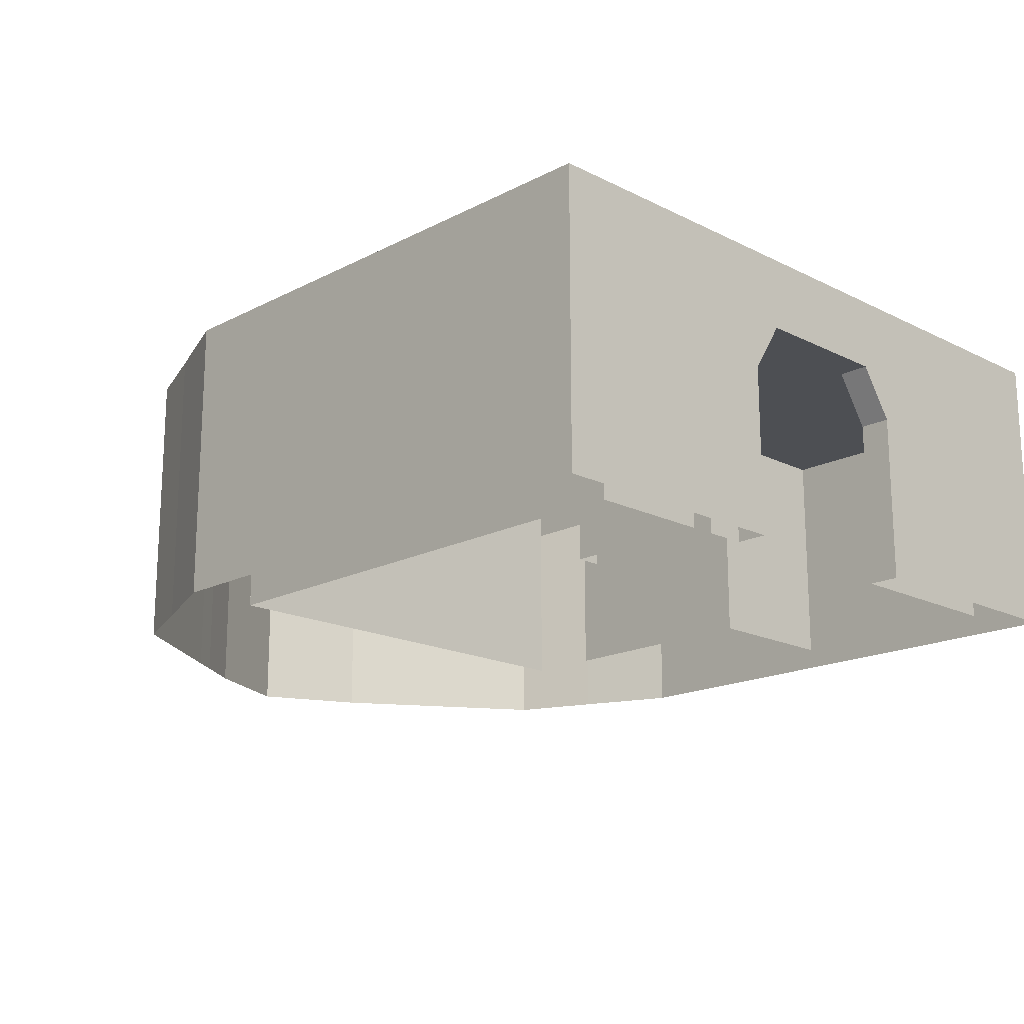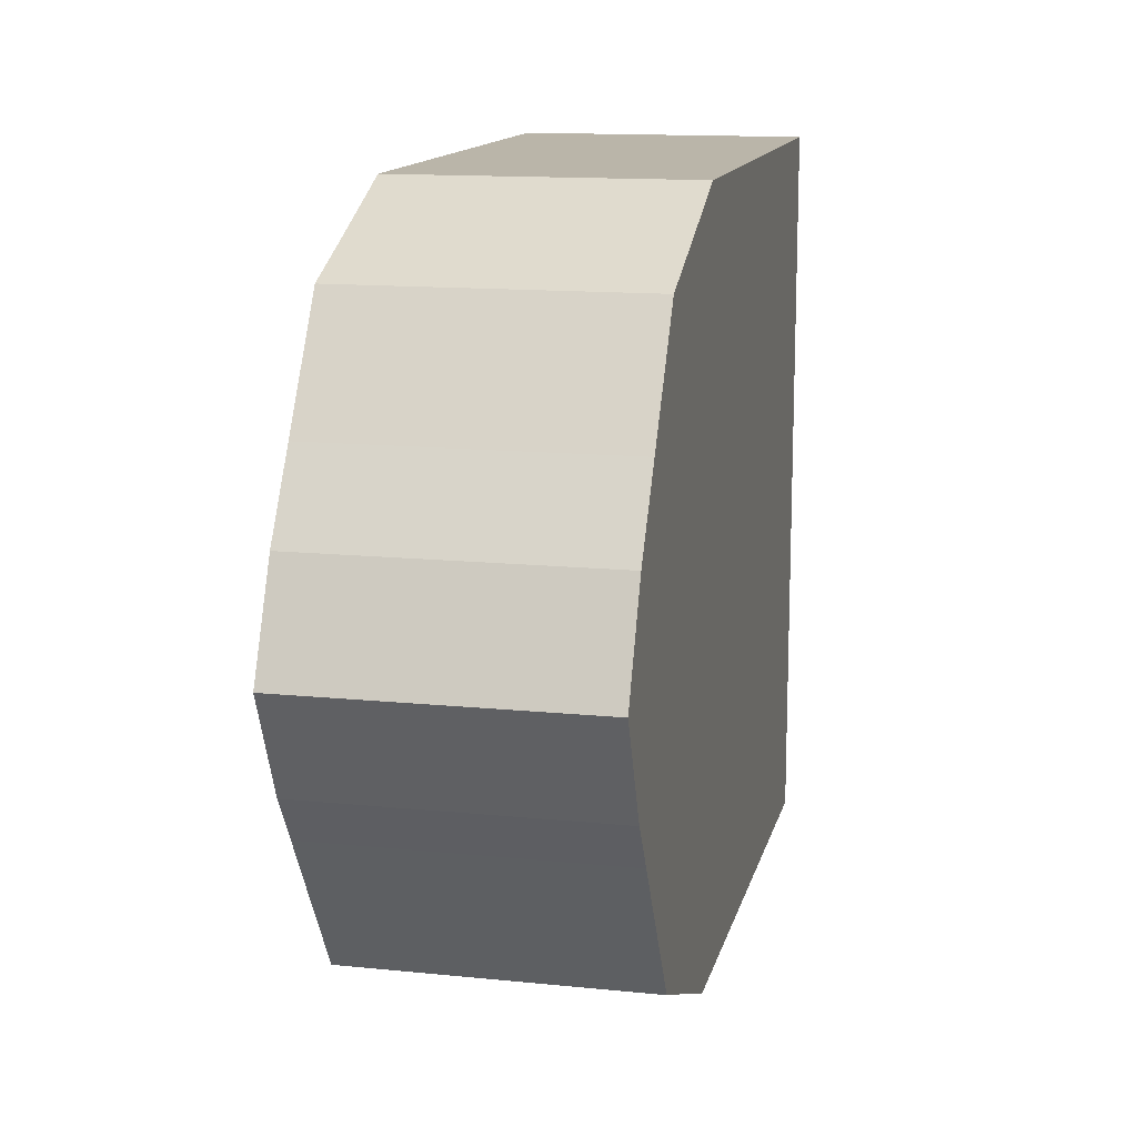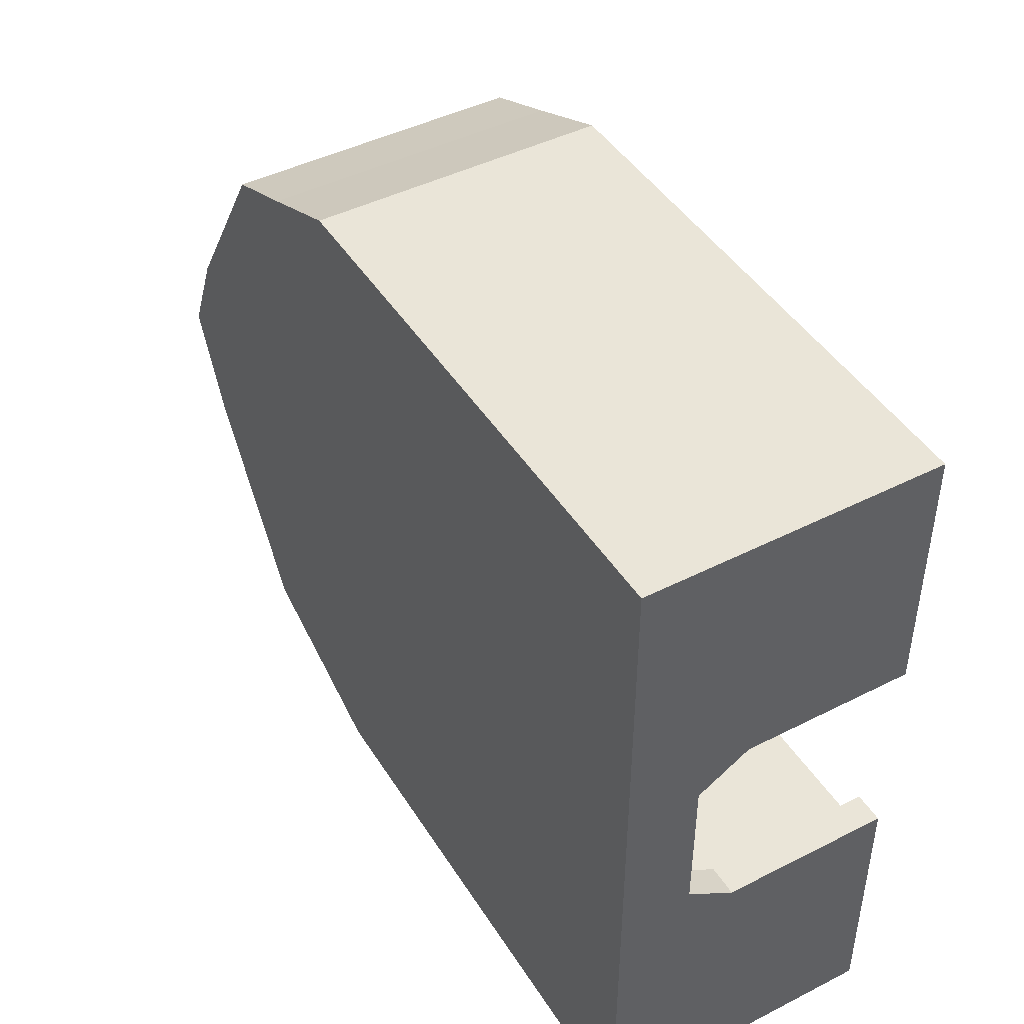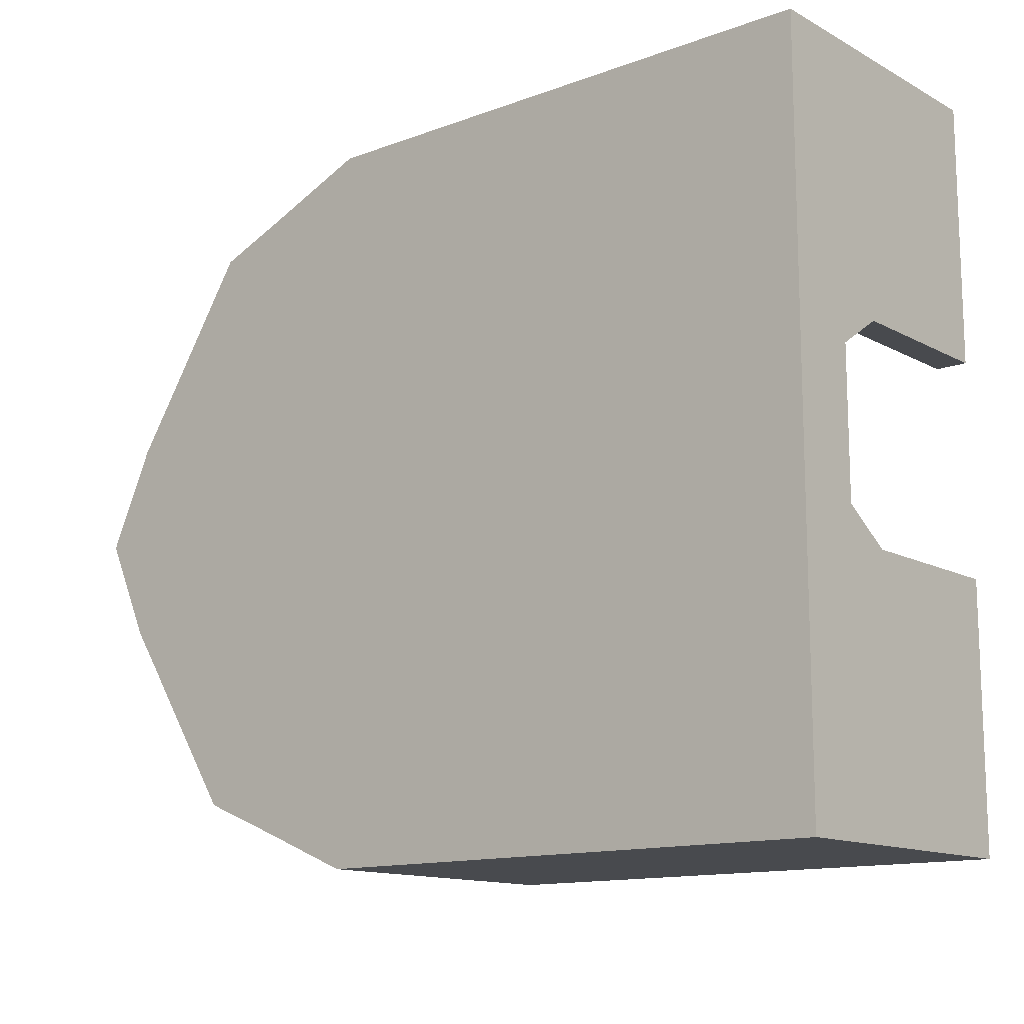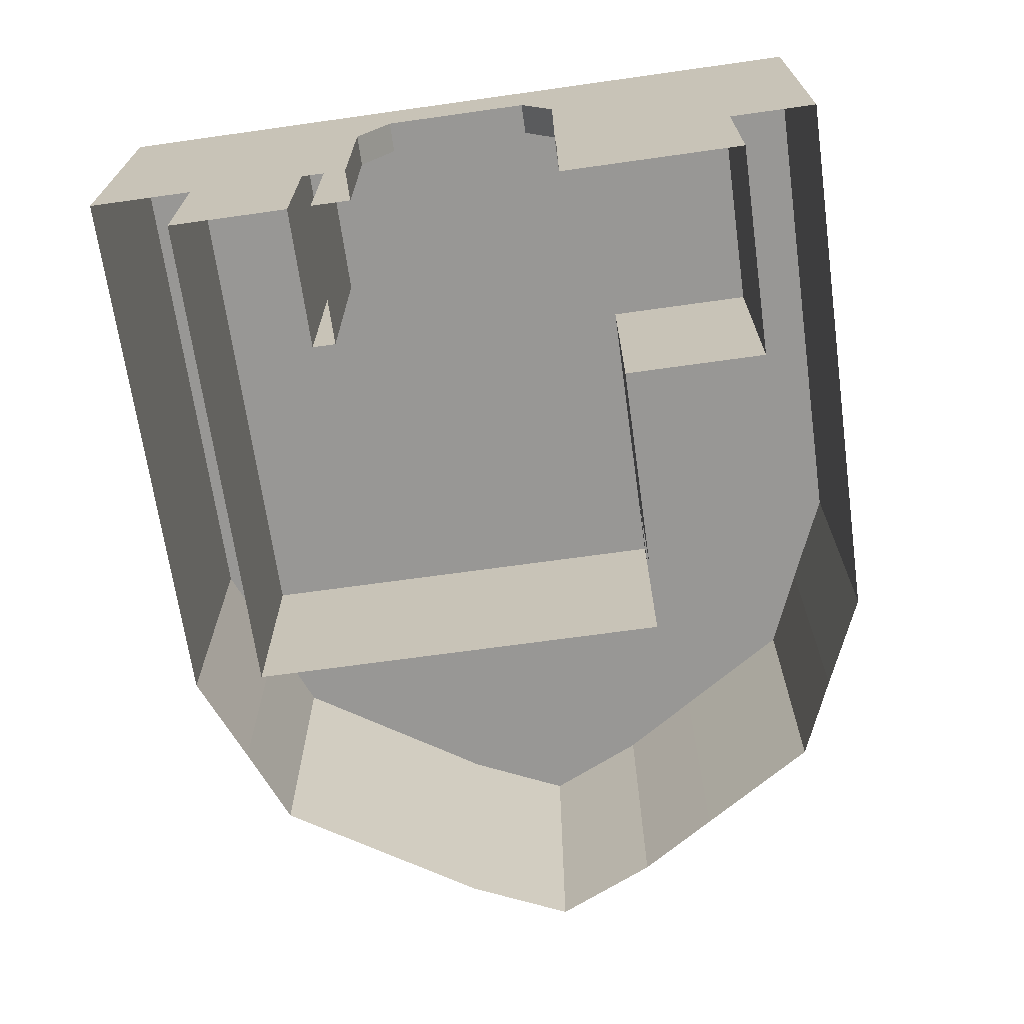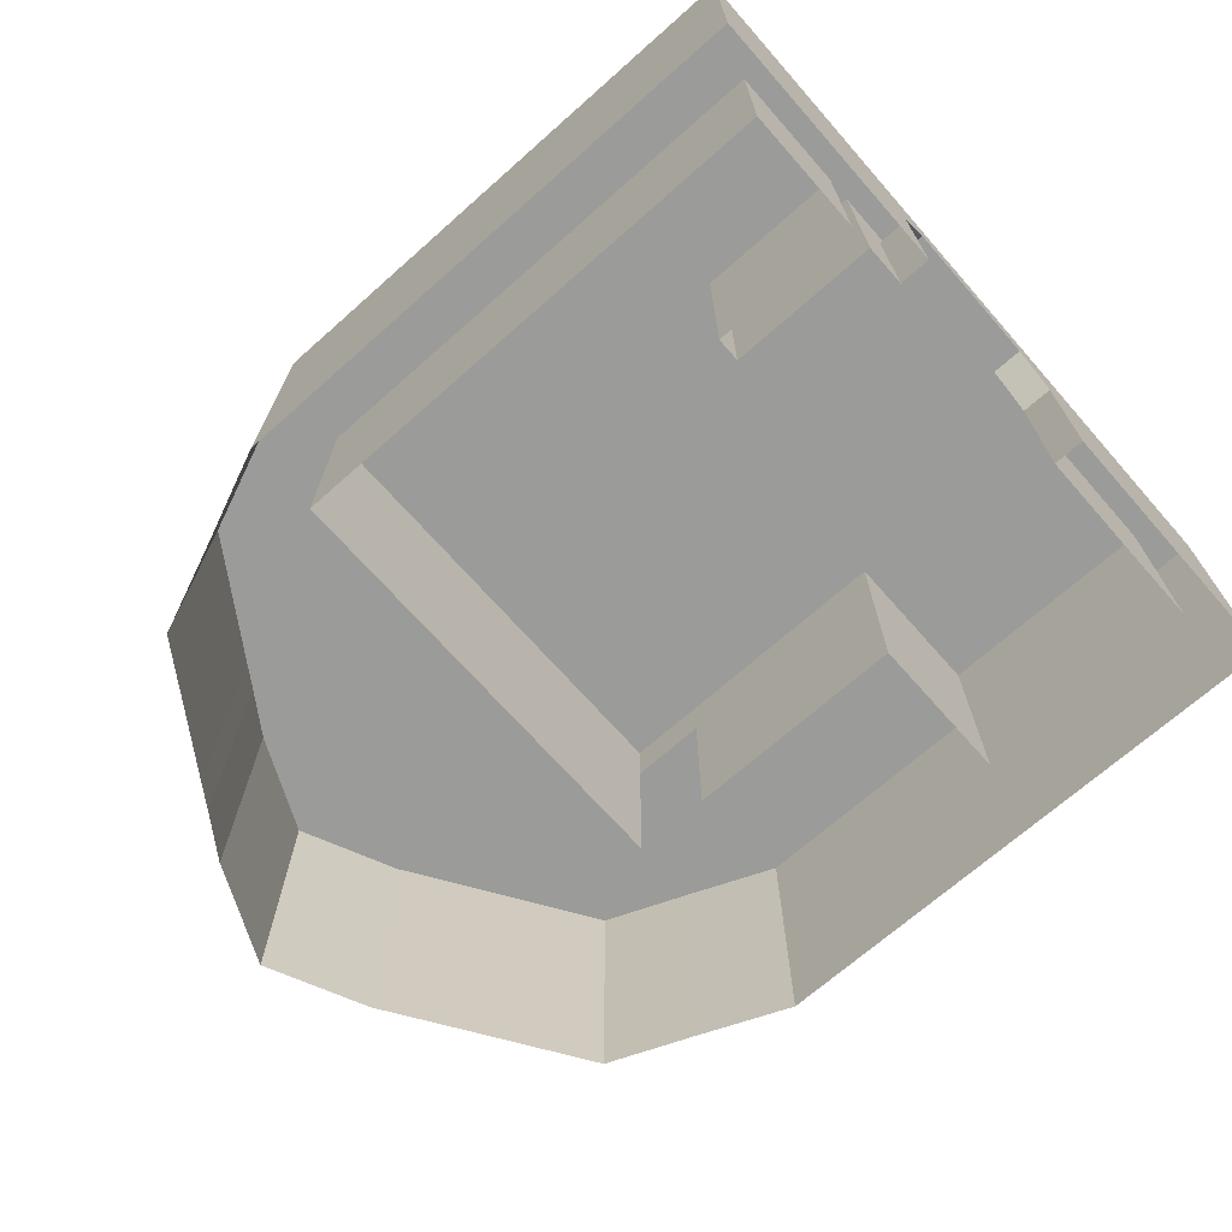
<metadata>
{"format":"obj","ext":"obj","renderer":"f3d","projection":"perspective","resolution":1024,"background":"white","views":[{"elev":-17.5,"azim":-134.5,"up":"+Y"},{"elev":13.7,"azim":102.8,"up":"+Z"},{"elev":45.1,"azim":-120.4,"up":"+Z"},{"elev":-13.3,"azim":-140.1,"up":"+Z"},{"elev":-68.2,"azim":-82.0,"up":"+Y"},{"elev":-69.6,"azim":-138.5,"up":"+Y"}]}
</metadata>
<code>
v 1 -1 -1
v 1 -1 -3
v 0.5809 -1 -4
v 1 -1 -4
v 0.5809 -1 -1.327
v 0.5809 -1 -3
v 0.5809 -1 -1
v 0.5809 1.319 -4
v 1 1.319 -3
v 1 1.319 -1
v 0.5809 1.319 -0.4449
v 1 1.319 -0.4449
v 0.5809 3 1
v 1 3 0
v 0.5809 3 -1
v 0.5809 3 0
v 1 3 -1
v 0.5809 2 -3
v 0.5809 3 -3
v 0.5809 3 -1.327
v 0.5809 2 -4
v 0.5809 3 -4
v 1 3 -3
v 1 3 -4
v 3 -1 -3
v 4 2 -3
v 8 3 -3
v 8 3 -4
v 8 -1 -4
v 7 2 -3
v 7 -1 -3
v 1 2 -1.327
v 3 2 -1.327
v 1 3 -1.327
v 3 2 0
v 3 2 -1
v 8 3 0
v 8 3 -1
v 4 2 -1.327
v 4 2 0
v 4 2 -1
v 7 2 -1
v 7 2 0
v 7 2 -1.327
v 8 2 0
v 12.11 2 -0.3795
v 12.11 3 -0.3795
v 8 2 -1
v 11.7 2 -1
v 8 2 -1.327
v 11.5 2 -1.327
v 8 3 -1.327
v 11.7 3 -1
v 11.5 -1 -1.327
v 11.5 1.319 -1.327
v 8 2 -3
v 10.41 2 -3
v 11.5 3 -1.327
v 10.41 3 -3
v 9.281 -1 -3.463
v 8 1.319 -4
v 9.281 3 -3.463
v 0.5809 2 0
v 1 2 0
v 0.5809 1.319 -1
v 1 2 -1
v 0.5809 1.319 -3
v 1 1.319 -4
v 1 2 -3
v 1 2 -4
v 3 1.319 -3
v 3 2 -3
v 4 1.319 -3
v 7 1.319 -3
v 8 2 -4
v 8 1.319 0
v 12.11 1.319 -0.3795
v 8 1.319 -1
v 11.7 1.319 -1
v 8 1.319 -1.327
v 8 1.319 -3
v 9.281 2 -3.463
v 10.41 1.319 -3
v 9.281 1.319 -3.463
v 1 1.319 -1.327
v 0.5809 1.319 -1.327
v 0.5809 2 -1.327
v 0.5809 2 -1
v 0.5809 -1 2.445
v 1 -1 2.445
v 1 -1 6.001
v 1 1.319 6.001
v 1 -1 4.001
v 1 1.319 3.001
v 0.5809 -1 5.001
v 1 -1 3.001
v 0.5809 1.319 2.445
v 1 1.319 2.445
v 0.5809 2 1.001
v 1 2 1.001
v 1 2 2.001
v 0.5809 3 2.001
v 1 3 5.001
v 0.5809 2 6.001
v 0.5809 3 6.001
v 0.5809 3 5.001
v 1 3 6.001
v 1 2 5.001
v 4 2 5.001
v 8 -1 6.001
v 8 1.319 6.001
v 8 2 6.001
v 8 3 6.001
v 1 3 2.001
v 1 3 1.001
v 8 3 1.001
v 3 2 1.001
v 3 2 2.001
v 8 3 5.001
v 4 2 1.001
v 4 2 2.001
v 3 2 3.001
v 3 2 4.001
v 4 2 4.001
v 8 3 2.001
v 4 2 3.001
v 7 2 2.001
v 7 2 3.001
v 7 2 1.001
v 8 2 3.001
v 8 -1 1.001
v 12.75 -1 1.001
v 12.75 1.319 1.001
v 12.75 3 1.001
v 10.41 -1 5.001
v 12.11 3 2.38
v 10.41 3 5.001
v 9.281 1.319 5.463
v 9.281 3 5.463
v 9.281 2 5.463
v 0.5809 2 2.001
v 1 2 3.001
v 1 1.319 5.001
v 0.5809 1.319 6.001
v 1 2 6.001
v 3 2 5.001
v 3 1.319 5.001
v 4 1.319 5.001
v 8 1.319 1.001
v 8 1.319 2.001
v 8 2 1.001
v 12.75 2 1.001
v 12.11 1.319 2.38
v 10.41 1.319 5.001
v 8 2 2.001
v 12.11 2 2.38
v 10.41 2 5.001
v 0.5809 1.319 5.001
v 0.5809 2 5.001
v 1 1.319 4.001
v 1 2 4.001
v 3 1.319 -1
v 3 1.319 -1.327
v 1 -1 -0.4449
v 1 -1 -1.327
v 0.5809 -1 -0.4449
v 4 -1 -3
v 8 -1 -3
v 8 -1 0
v 12.11 -1 -0.3795
v 8 -1 -1
v 11.7 -1 -1
v 8 -1 -1.327
v 10.41 -1 -3
v 0.5809 -1 6.001
v 1 -1 5.001
v 3 -1 5.001
v 4 -1 5.001
v 8 -1 2.001
v 12.11 -1 2.38
v 8 -1 3.001
v 9.281 -1 5.463
v 3 -1 -1
v 3 -1 -1.327
v 4 1.319 4.001
v 7 -1 3.001
v 8 1.319 3.001
v 4 1.319 3.001
v 7 1.319 3.001
v 4 -1 3.001
v 4 -1 4.001
v 11.43 1.319 3.431
v 0.5809 -1 3.723
v 1 3 3.501
v 11.43 3 3.431
v 8 3 3.501
v 0.5809 3 3.501
v 0.5809 2 3.501
v 11.43 2 3.431
v 0.5809 1.319 3.723
v 11.43 -1 3.431
f 162 184 163
f 3 68 4
f 6 8 3
f 2 85 165
f 5 67 6
f 7 86 5
f 1 12 164
f 166 65 7
f 12 166 164
f 13 14 16
f 63 13 16
f 63 100 99
f 14 15 16
f 63 15 88
f 17 20 15
f 88 20 87
f 34 19 20
f 87 19 18
f 21 24 70
f 23 22 19
f 18 22 21
f 4 61 29
f 25 9 2
f 70 28 75
f 27 24 23
f 31 73 167
f 167 71 25
f 168 74 31
f 116 14 115
f 64 117 100
f 37 17 14
f 36 64 66
f 38 34 17
f 163 165 85
f 52 23 34
f 72 32 69
f 40 117 35
f 41 35 36
f 39 36 33
f 26 33 72
f 43 120 40
f 42 40 41
f 44 41 39
f 30 39 26
f 45 129 43
f 48 43 42
f 50 42 44
f 56 44 30
f 170 133 132
f 131 76 169
f 116 47 37
f 46 134 152
f 172 77 170
f 169 78 171
f 37 53 38
f 49 47 46
f 54 79 172
f 171 80 173
f 38 58 52
f 51 53 49
f 174 55 54
f 173 81 168
f 52 59 27
f 57 58 51
f 59 82 62
f 62 75 28
f 27 62 28
f 11 88 65
f 65 87 86
f 86 18 67
f 8 70 68
f 67 21 8
f 68 75 61
f 71 69 9
f 74 26 73
f 73 72 71
f 81 30 74
f 77 152 133
f 149 45 76
f 79 46 77
f 76 48 78
f 55 49 79
f 78 50 80
f 83 51 55
f 80 56 81
f 57 84 82
f 82 61 75
f 12 66 64
f 64 11 12
f 9 32 85
f 1 162 10
f 92 175 91
f 144 95 175
f 160 176 93
f 94 93 96
f 98 96 90
f 200 89 193
f 89 98 90
f 102 115 13
f 102 99 141
f 99 101 141
f 106 194 197
f 197 141 198
f 107 104 145
f 105 103 106
f 105 159 104
f 111 91 110
f 143 177 176
f 113 145 112
f 107 119 103
f 147 178 177
f 114 116 115
f 100 118 101
f 103 196 194
f 101 122 142
f 142 123 161
f 108 123 146
f 117 121 118
f 118 126 122
f 122 124 123
f 123 109 146
f 120 127 121
f 121 128 126
f 129 155 127
f 127 130 128
f 133 180 132
f 150 131 179
f 116 136 134
f 134 156 152
f 192 135 201
f 187 179 181
f 196 137 195
f 195 157 199
f 140 137 139
f 112 139 113
f 139 119 113
f 198 97 200
f 92 104 144
f 104 158 144
f 112 92 111
f 108 147 143
f 146 148 147
f 152 153 133
f 155 149 150
f 199 154 192
f 130 150 187
f 138 157 140
f 111 140 112
f 98 142 94
f 97 101 98
f 161 143 160
f 142 160 94
f 36 163 33
f 10 36 66
f 85 33 163
f 110 138 111
f 182 154 138
f 84 29 61
f 83 60 84
f 126 185 124
f 187 128 130
f 189 126 128
f 185 109 124
f 188 191 185
f 186 188 189
f 185 178 148
f 156 192 153
f 159 200 158
f 136 199 156
f 125 195 136
f 153 201 180
f 194 125 114
f 106 198 159
f 197 114 102
f 158 193 95
f 162 183 184
f 3 8 68
f 6 67 8
f 2 9 85
f 5 86 67
f 7 65 86
f 1 10 12
f 166 11 65
f 12 11 166
f 13 115 14
f 63 99 13
f 63 64 100
f 14 17 15
f 63 16 15
f 17 34 20
f 88 15 20
f 34 23 19
f 87 20 19
f 21 22 24
f 23 24 22
f 18 19 22
f 4 68 61
f 25 71 9
f 70 24 28
f 27 28 24
f 31 74 73
f 167 73 71
f 168 81 74
f 116 37 14
f 64 35 117
f 37 38 17
f 36 35 64
f 38 52 34
f 163 184 165
f 52 27 23
f 72 33 32
f 40 120 117
f 41 40 35
f 39 41 36
f 26 39 33
f 43 129 120
f 42 43 40
f 44 42 41
f 30 44 39
f 45 151 129
f 48 45 43
f 50 48 42
f 56 50 44
f 170 77 133
f 131 149 76
f 116 134 47
f 46 47 134
f 172 79 77
f 169 76 78
f 37 47 53
f 49 53 47
f 54 55 79
f 171 78 80
f 38 53 58
f 51 58 53
f 174 83 55
f 173 80 81
f 52 58 59
f 57 59 58
f 59 57 82
f 62 82 75
f 27 59 62
f 11 63 88
f 65 88 87
f 86 87 18
f 8 21 70
f 67 18 21
f 68 70 75
f 71 72 69
f 74 30 26
f 73 26 72
f 81 56 30
f 77 46 152
f 149 151 45
f 79 49 46
f 76 45 48
f 55 51 49
f 78 48 50
f 83 57 51
f 80 50 56
f 57 83 84
f 82 84 61
f 12 10 66
f 64 63 11
f 9 69 32
f 1 183 162
f 92 144 175
f 144 158 95
f 160 143 176
f 94 160 93
f 98 94 96
f 200 97 89
f 89 97 98
f 102 114 115
f 102 13 99
f 99 100 101
f 106 103 194
f 197 102 141
f 107 105 104
f 105 107 103
f 105 106 159
f 111 92 91
f 143 147 177
f 113 107 145
f 107 113 119
f 147 148 178
f 114 125 116
f 100 117 118
f 103 119 196
f 101 118 122
f 142 122 123
f 108 161 123
f 117 120 121
f 118 121 126
f 122 126 124
f 123 124 109
f 120 129 127
f 121 127 128
f 129 151 155
f 127 155 130
f 133 153 180
f 150 149 131
f 116 125 136
f 134 136 156
f 192 154 135
f 187 150 179
f 196 119 137
f 195 137 157
f 140 157 137
f 112 140 139
f 139 137 119
f 198 141 97
f 92 145 104
f 104 159 158
f 112 145 92
f 108 146 147
f 146 109 148
f 152 156 153
f 155 151 149
f 199 157 154
f 130 155 150
f 138 154 157
f 111 138 140
f 98 101 142
f 97 141 101
f 161 108 143
f 142 161 160
f 36 162 163
f 10 162 36
f 85 32 33
f 110 182 138
f 182 135 154
f 84 60 29
f 83 174 60
f 126 188 185
f 187 189 128
f 189 188 126
f 185 148 109
f 188 190 191
f 186 190 188
f 185 191 178
f 156 199 192
f 159 198 200
f 136 195 199
f 125 196 195
f 153 192 201
f 194 196 125
f 106 197 198
f 197 194 114
f 158 200 193

</code>
